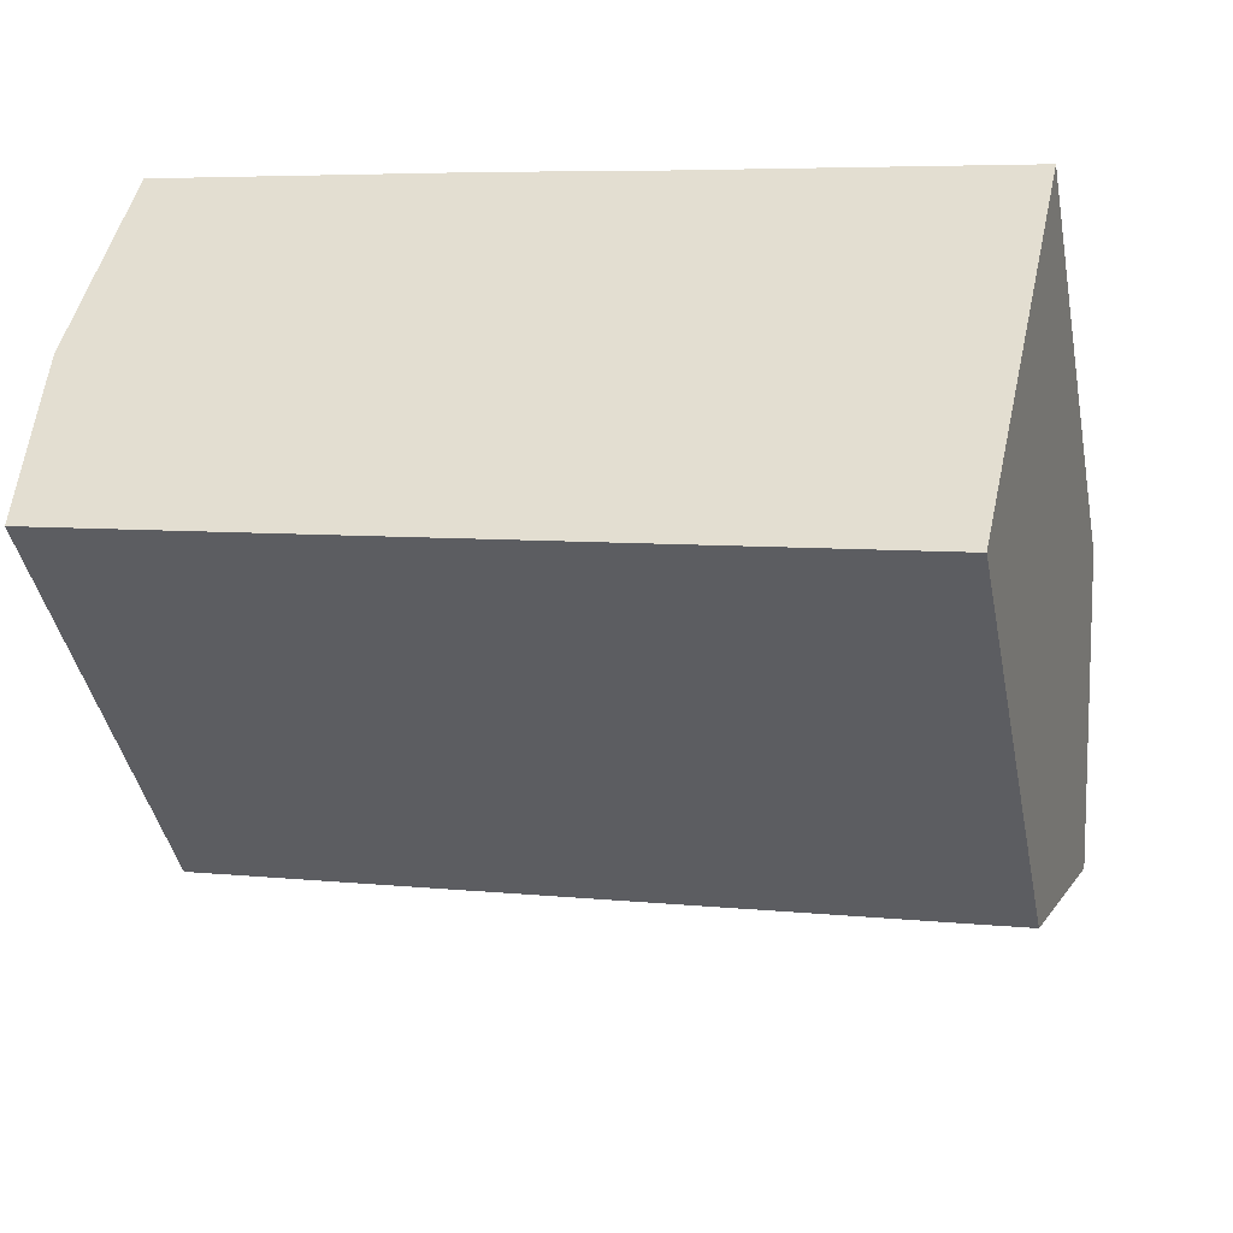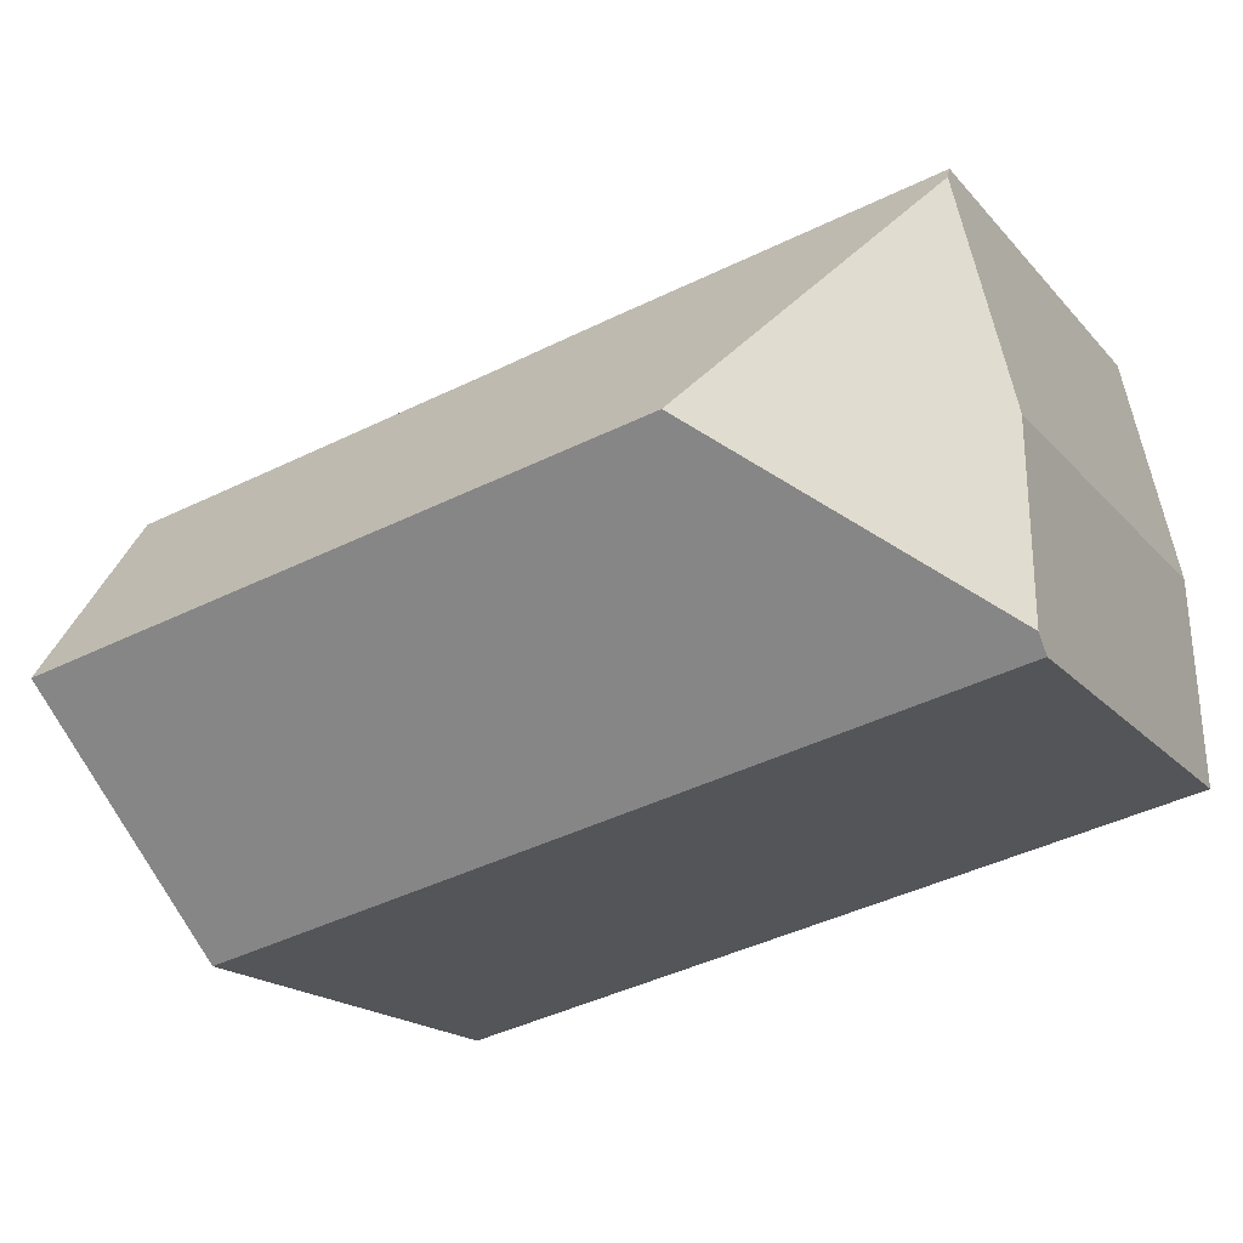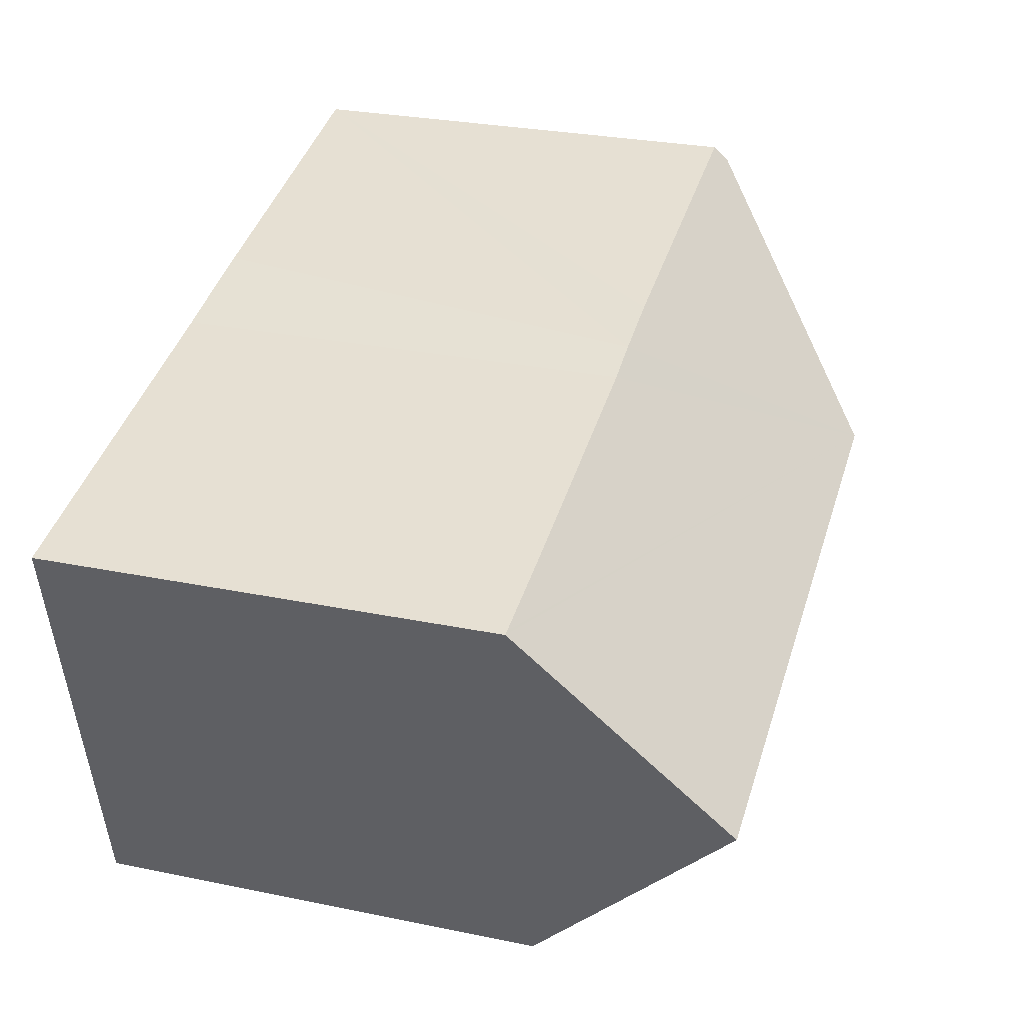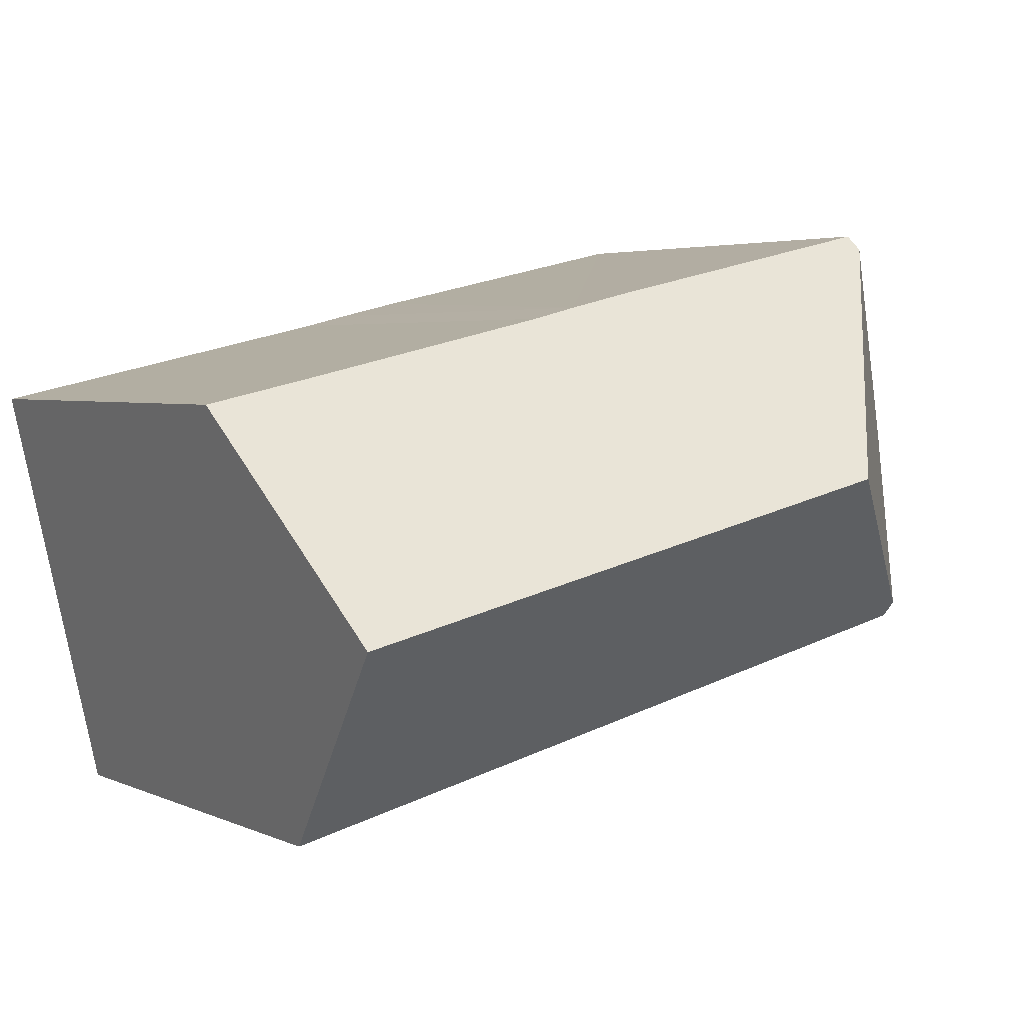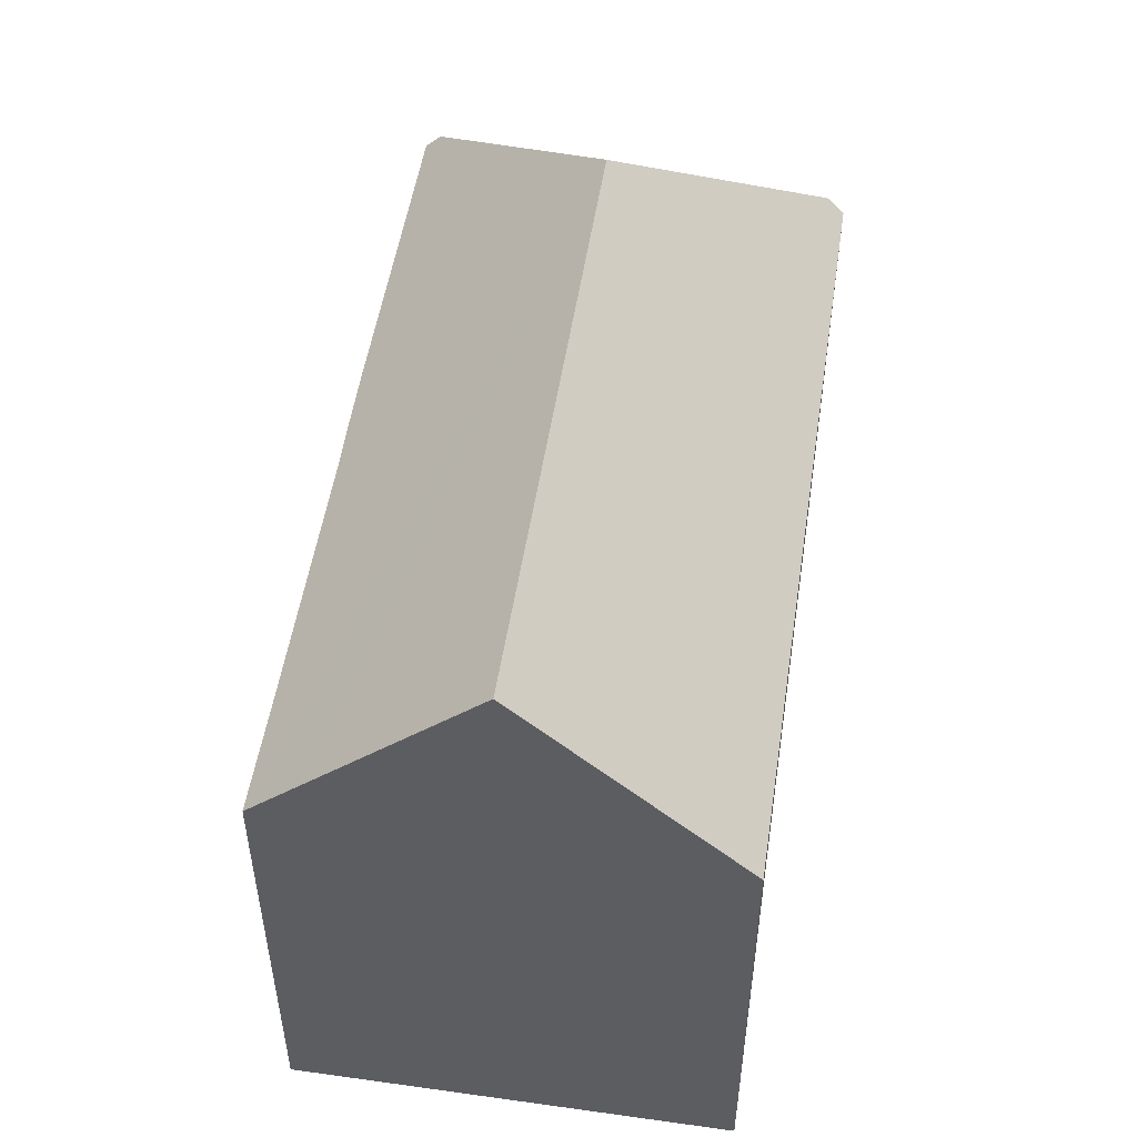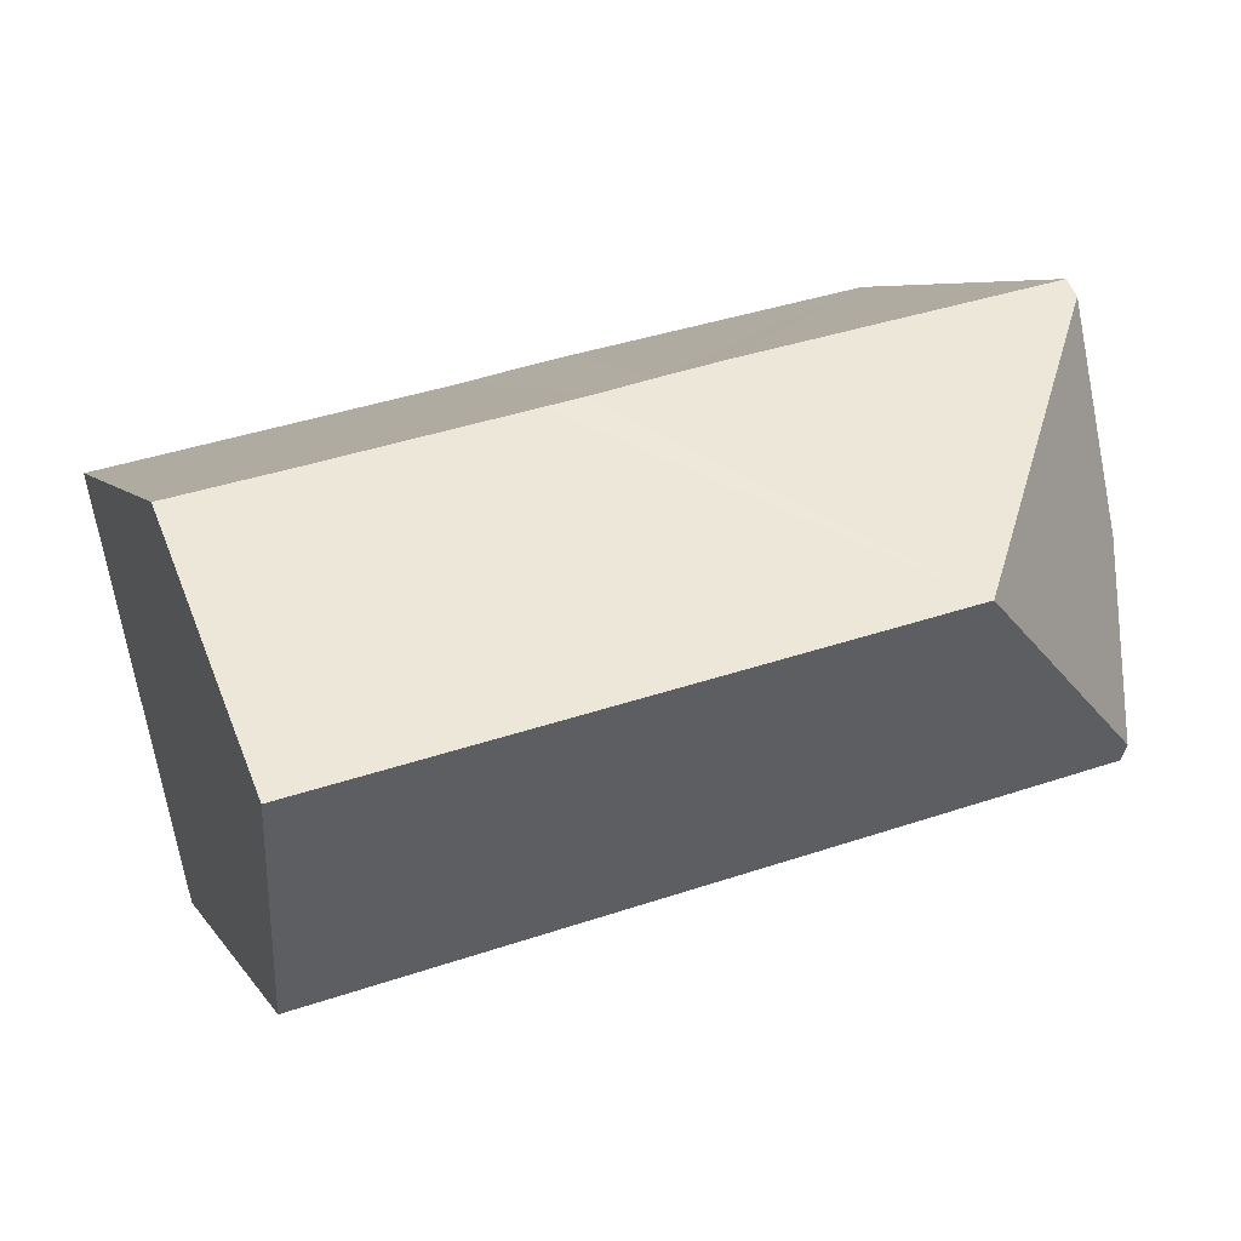
<metadata>
{"format":"obj","ext":"obj","renderer":"f3d","projection":"perspective","resolution":1024,"background":"white","views":[{"elev":-42.8,"azim":11.2,"up":"+Z"},{"elev":-17.8,"azim":-152.9,"up":"+Z"},{"elev":28.5,"azim":107.2,"up":"+Z"},{"elev":3.7,"azim":145.2,"up":"+Z"},{"elev":51.7,"azim":111.4,"up":"+Y"},{"elev":6.1,"azim":162.3,"up":"+Z"}]}
</metadata>
<code>
v  5.148 15.22 3.898
v  19.3 11.99 4.164
v  18.55 15.22 0.877
v  19.64 10.51 5.673
v  19.52 10.51 5.699
v  17.04 10.52 6.246
v  12.26 10.52 7.328
v  11.49 10.52 7.502
v  11.19 10.52 7.57
v  10.08 10.49 7.845
v  9.797 10.49 7.913
v  8.552 10.48 8.206
v  1.42 10.51 9.78
v  1.341 10.85 9.433
v  0 10.49 6.425e-16
v  17.45 10.46 -3.964
v  0.02 10.84 0.371
v  0.25 10.48 4.619
v  1.42 -5.989e-16 9.78
v  1.341 -5.776e-16 9.433
v  0.25 -2.828e-16 4.619
v  0 0 0
v  0.02 -2.272e-17 0.371
v  8.552 -5.025e-16 8.206
v  10.08 -4.804e-16 7.845
v  9.797 -4.845e-16 7.913
v  11.19 -4.635e-16 7.57
v  19.64 -3.474e-16 5.673
v  11.49 -4.594e-16 7.502
v  12.26 -4.487e-16 7.328
v  17.04 -3.825e-16 6.246
v  19.52 -3.49e-16 5.699
v  18.55 -5.37e-17 0.877
v  17.45 2.427e-16 -3.964
v  19.3 -2.55e-16 4.164
g defaultobject
f 1 2 3
f 2 1 4
f 4 1 5
f 5 1 6
f 6 1 7
f 7 1 8
f 8 1 9
f 9 1 10
f 10 1 11
f 11 1 12
f 12 1 13
f 13 1 14
f 15 3 16
f 3 15 1
f 1 15 17
f 18 1 17
f 1 18 14
f 18 13 14
f 13 18 19
f 19 18 20
f 20 18 21
f 15 18 17
f 18 15 22
f 18 22 21
f 21 22 23
f 19 12 13
f 12 19 11
f 11 19 10
f 10 19 24
f 10 24 25
f 25 24 26
f 10 27 9
f 27 10 25
f 27 8 9
f 8 27 7
f 7 27 6
f 6 27 5
f 5 27 4
f 4 27 28
f 28 27 29
f 28 29 30
f 28 30 31
f 28 31 32
f 2 16 3
f 16 2 4
f 16 4 28
f 16 28 33
f 16 33 34
f 33 28 35
f 16 22 15
f 22 16 34
f 33 22 34
f 22 33 35
f 22 35 28
f 22 28 32
f 22 32 31
f 22 31 30
f 22 30 29
f 22 29 27
f 22 27 25
f 22 25 26
f 22 26 24
f 22 24 19
f 22 19 23
f 23 19 21
f 21 19 20

</code>
